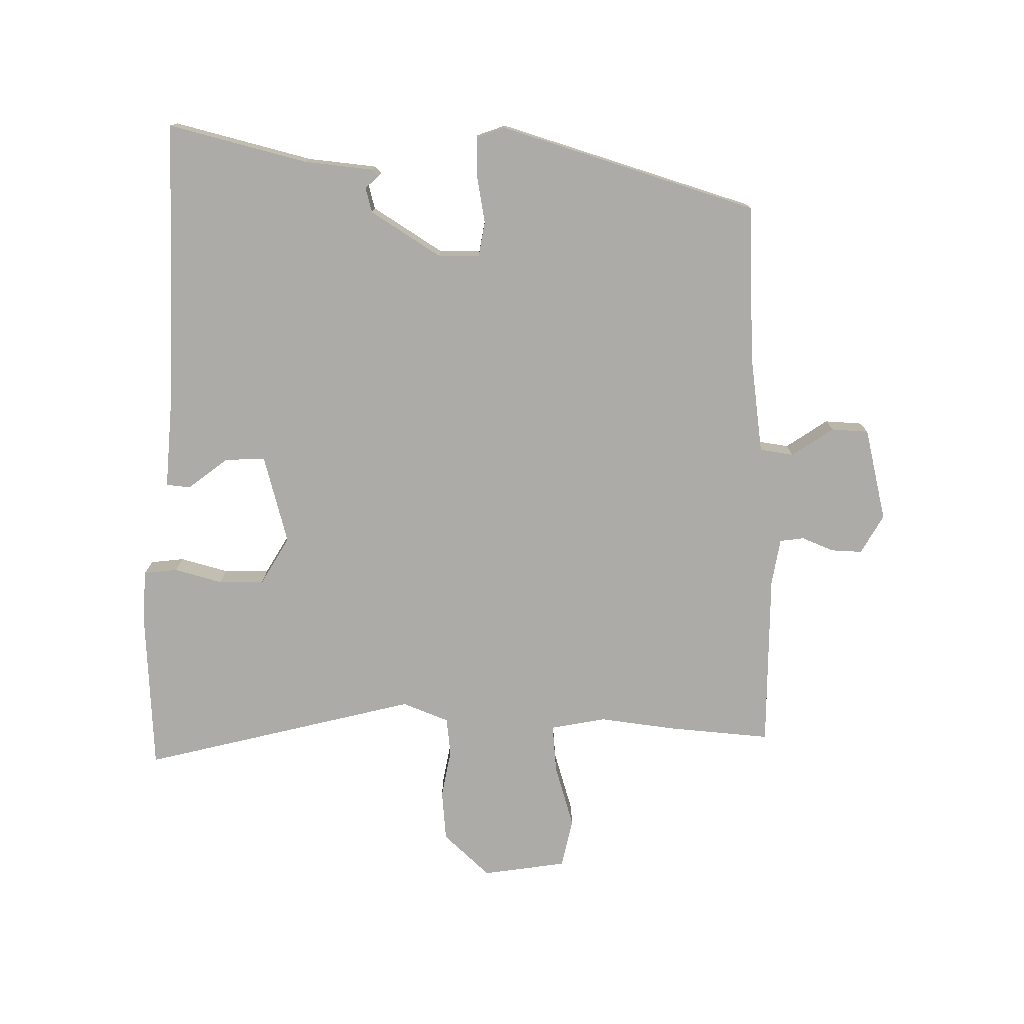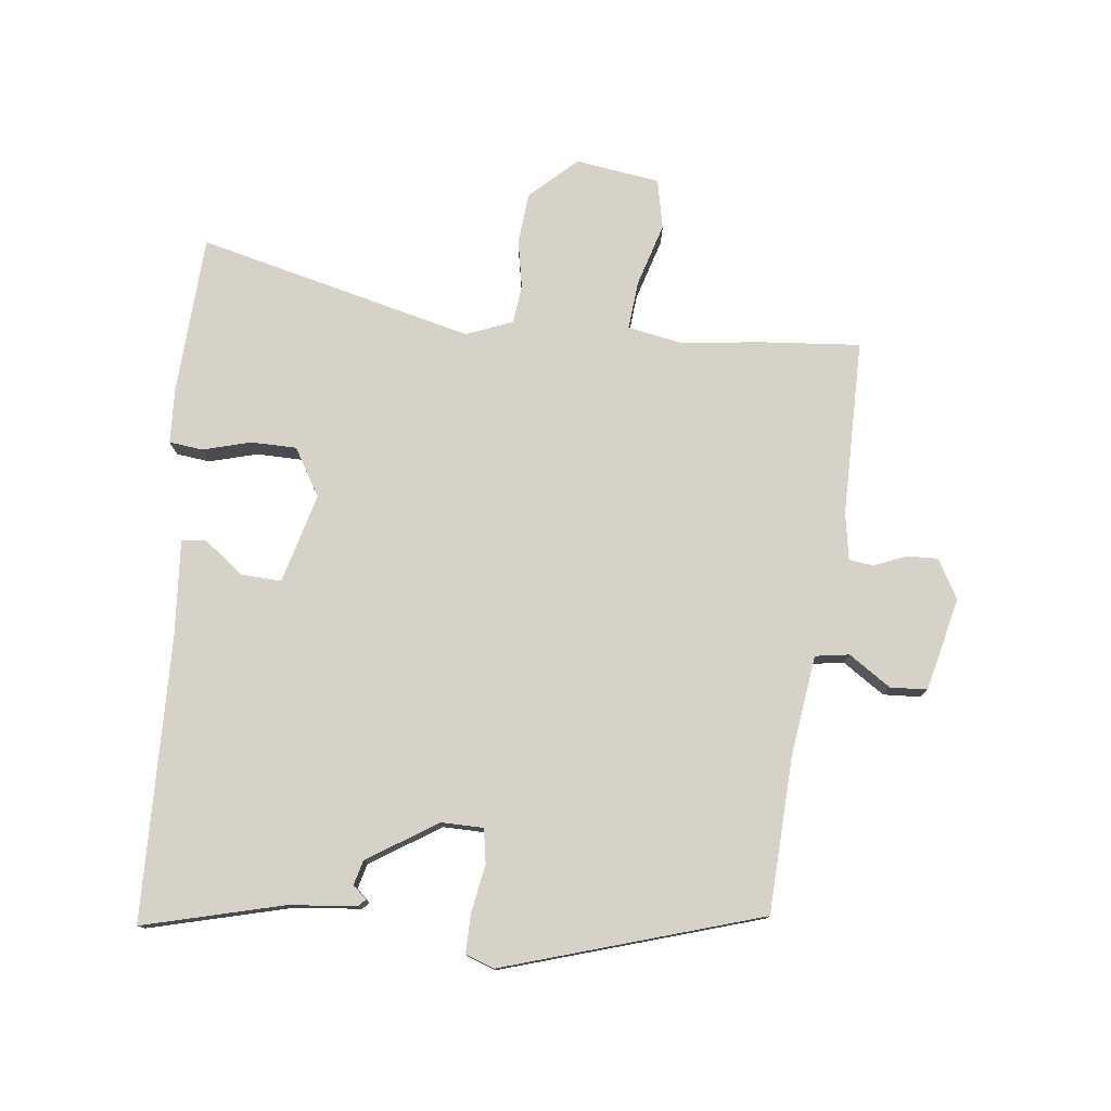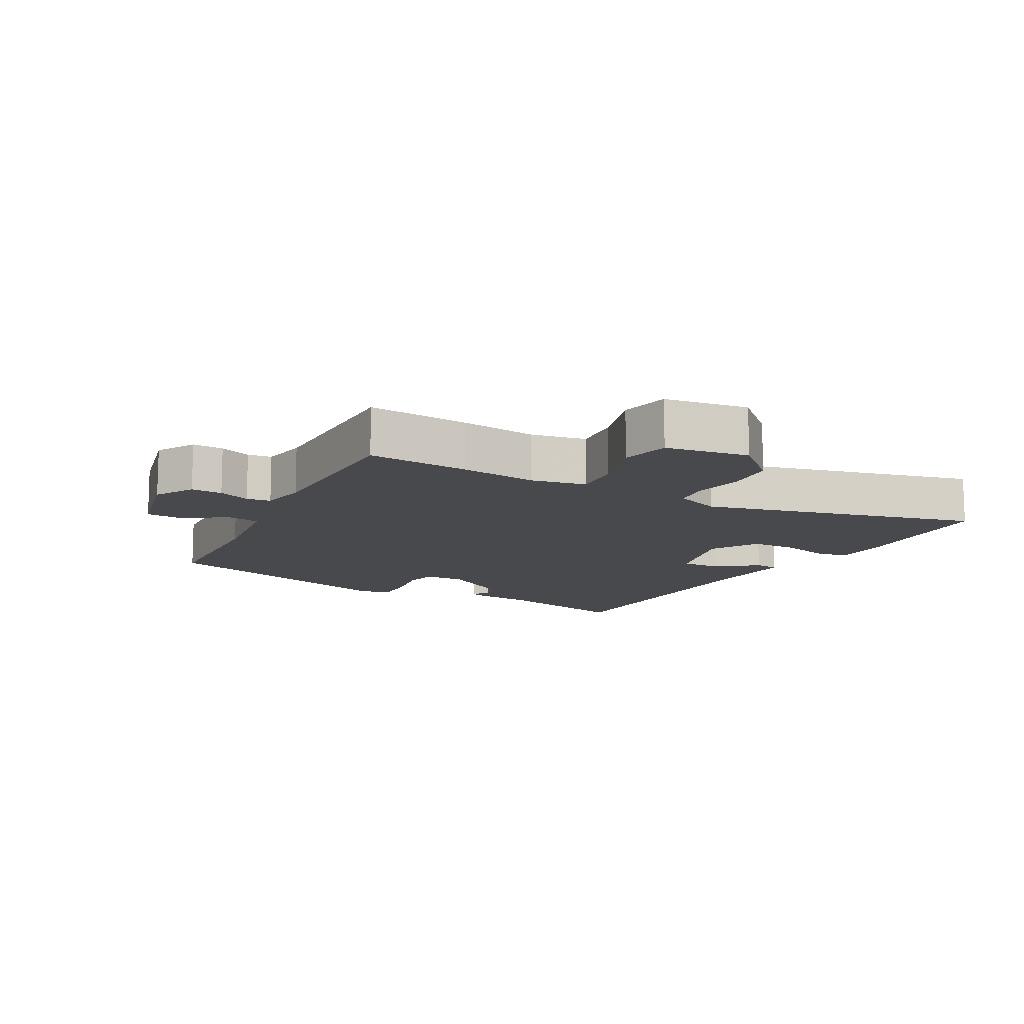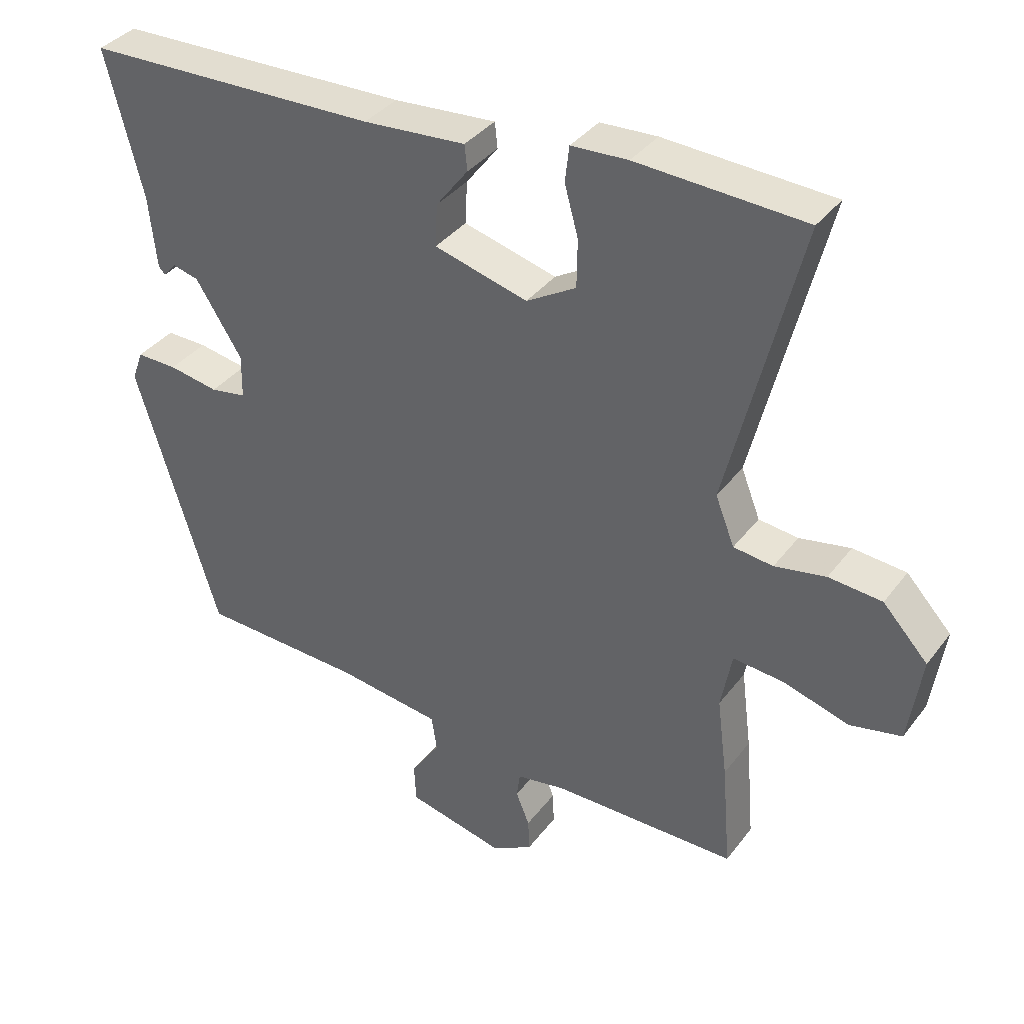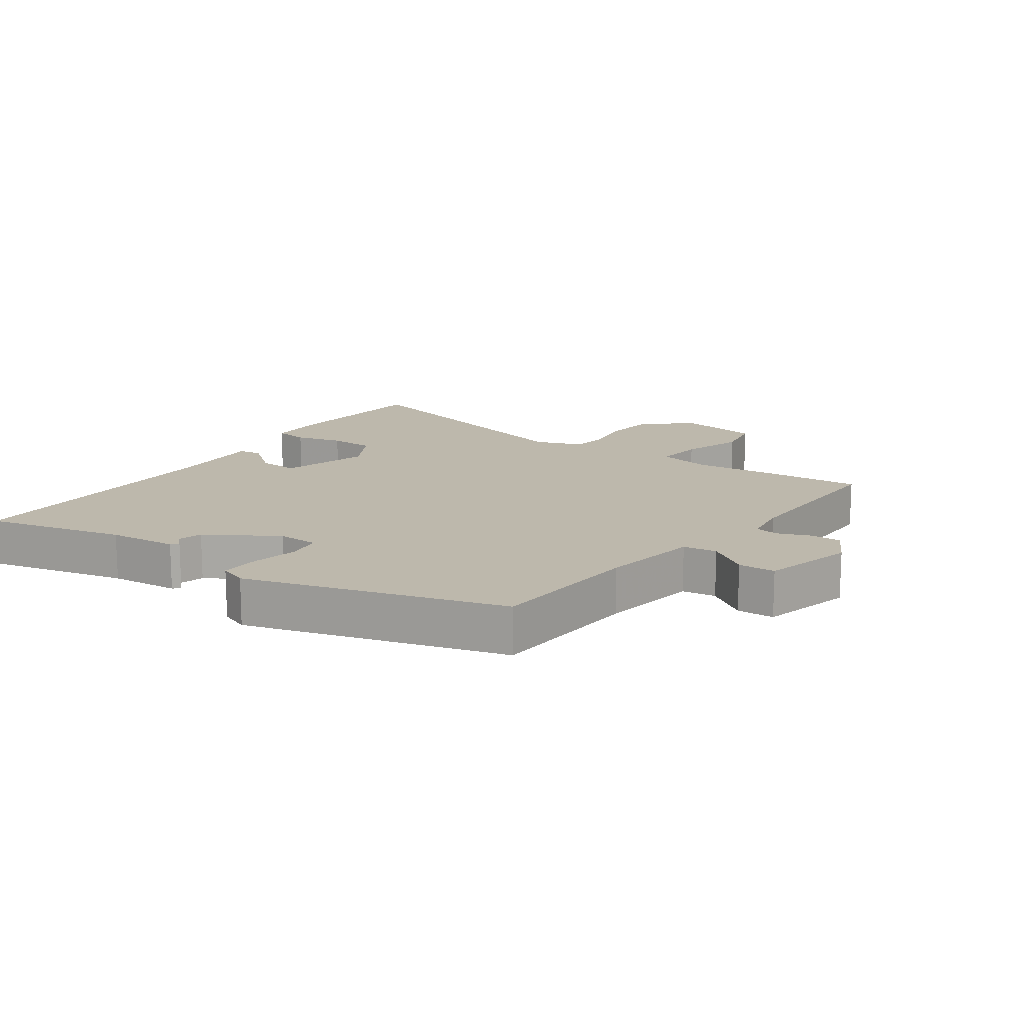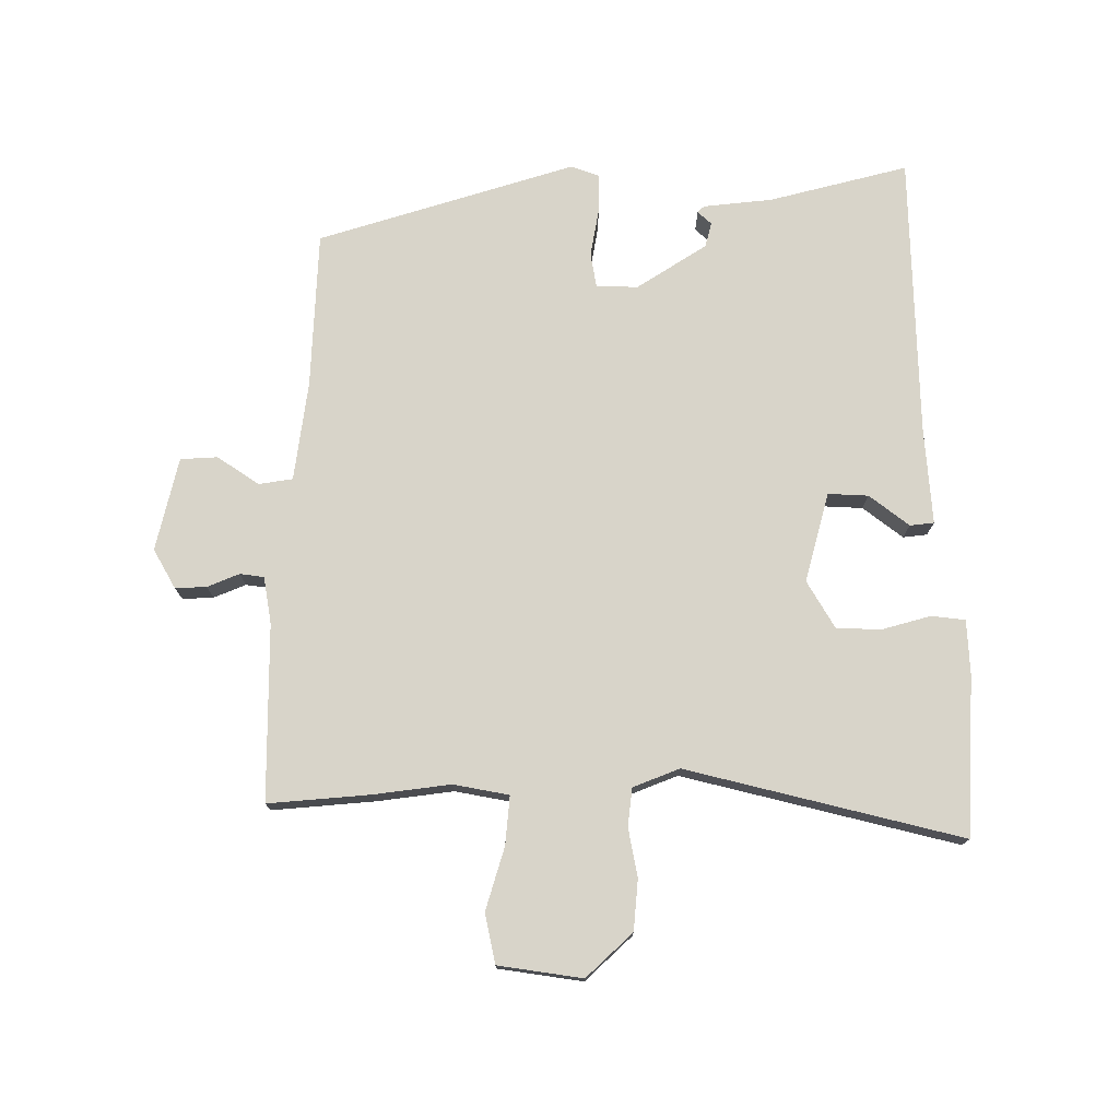
<metadata>
{"format":"obj","ext":"obj","renderer":"f3d","projection":"perspective","resolution":1024,"background":"white","views":[{"elev":-76.5,"azim":89.3,"up":"+Y"},{"elev":77.4,"azim":96.4,"up":"+Y"},{"elev":-12.2,"azim":-118.6,"up":"+Y"},{"elev":36.5,"azim":-147.8,"up":"+Z"},{"elev":14.9,"azim":126.1,"up":"+Y"},{"elev":75.7,"azim":-90.1,"up":"+Y"}]}
</metadata>
<code>
v -0.502 0.07 -0.521
v -0.489 0.07 -0.364
v -0.474 0.07 -0.246
v -0.49 0.07 -0.161
v -0.565 0.07 -0.168
v -0.661 0.07 -0.197
v -0.737 0.07 -0.181
v -0.756 0.07 -0.052
v -0.69 0.07 0.019
v -0.612 0.07 0.026
v -0.537 0.07 0.012
v -0.479 0.07 0.019
v -0.451 0.07 0.09
v -0.556 0.07 0.513
v -0.31 0.07 0.526
v -0.227 0.07 0.522
v -0.221 0.07 0.47
v -0.241 0.07 0.397
v -0.24 0.07 0.327
v -0.167 0.07 0.284
v -0.03 0.07 0.321
v -0.033 0.07 0.383
v -0.08 0.07 0.444
v -0.076 0.07 0.481
v 0.074 0.07 0.47
v 0.506 0.07 0.46
v 0.452 0.07 0.247
v 0.441 0.07 0.141
v 0.431 0.07 0.131
v 0.412 0.07 0.152
v 0.374 0.07 0.142
v 0.306 0.07 0.035
v 0.307 0.07 -0.029
v 0.36 0.07 -0.038
v 0.433 0.07 -0.025
v 0.493 0.07 -0.024
v 0.509 0.07 -0.068
v 0.388 0.07 -0.462
v 0.148 0.07 -0.473
v -0.005 0.07 -0.494
v -0.013 0.07 -0.546
v 0.03 0.07 -0.61
v 0.027 0.07 -0.667
v -0.116 0.07 -0.701
v -0.176 0.07 -0.667
v -0.174 0.07 -0.619
v -0.154 0.07 -0.57
v -0.159 0.07 -0.533
v -0.231 0.07 -0.521
v -0.502 0 -0.521
v -0.489 0 -0.364
v -0.474 0 -0.246
v -0.49 0 -0.161
v -0.565 0 -0.168
v -0.661 0 -0.197
v -0.737 0 -0.181
v -0.756 0 -0.052
v -0.69 0 0.019
v -0.612 0 0.026
v -0.537 0 0.012
v -0.479 0 0.019
v -0.451 0 0.09
v -0.556 0 0.513
v -0.31 0 0.526
v -0.227 0 0.522
v -0.221 0 0.47
v -0.241 0 0.397
v -0.24 0 0.327
v -0.167 0 0.284
v -0.03 0 0.321
v -0.033 0 0.383
v -0.08 0 0.444
v -0.076 0 0.481
v 0.074 0 0.47
v 0.506 0 0.46
v 0.452 0 0.247
v 0.441 0 0.141
v 0.431 0 0.131
v 0.412 0 0.152
v 0.374 0 0.142
v 0.306 0 0.035
v 0.307 0 -0.029
v 0.36 0 -0.038
v 0.433 0 -0.025
v 0.493 0 -0.024
v 0.509 0 -0.068
v 0.388 0 -0.462
v 0.148 0 -0.473
v -0.005 0 -0.494
v -0.013 0 -0.546
v 0.03 0 -0.61
v 0.027 0 -0.667
v -0.116 0 -0.701
v -0.176 0 -0.667
v -0.174 0 -0.619
v -0.154 0 -0.57
v -0.159 0 -0.533
v -0.231 0 -0.521
f 44 45 46 47
f 44 47 48
f 41 42 43 44
f 40 41 44 48
f 36 37 38 39
f 34 35 36 39
f 33 34 39 40
f 32 33 40 48
f 27 28 29 30
f 25 26 27 30
f 25 30 31
f 22 23 24 25
f 21 22 25 31
f 20 21 31 32
f 15 16 17 18
f 13 14 15 18
f 12 13 18 19
f 8 9 10 11
f 8 11 12
f 5 6 7 8
f 4 5 8 12
f 3 4 12 19
f 49 1 2 3
f 20 32 48 49
f 3 19 20 49
f 96 95 94 93
f 97 96 93
f 93 92 91 90
f 97 93 90 89
f 88 87 86 85
f 88 85 84 83
f 89 88 83 82
f 97 89 82 81
f 79 78 77 76
f 79 76 75 74
f 80 79 74
f 74 73 72 71
f 80 74 71 70
f 81 80 70 69
f 67 66 65 64
f 67 64 63 62
f 68 67 62 61
f 60 59 58 57
f 61 60 57
f 57 56 55 54
f 61 57 54 53
f 68 61 53 52
f 52 51 50 98
f 98 97 81 69
f 98 69 68 52
f 1 50 51 2
f 2 51 52 3
f 3 52 53 4
f 4 53 54 5
f 5 54 55 6
f 6 55 56 7
f 7 56 57 8
f 8 57 58 9
f 9 58 59 10
f 10 59 60 11
f 11 60 61 12
f 12 61 62 13
f 13 62 63 14
f 14 63 64 15
f 15 64 65 16
f 16 65 66 17
f 17 66 67 18
f 18 67 68 19
f 19 68 69 20
f 20 69 70 21
f 21 70 71 22
f 22 71 72 23
f 23 72 73 24
f 24 73 74 25
f 25 74 75 26
f 26 75 76 27
f 27 76 77 28
f 28 77 78 29
f 29 78 79 30
f 30 79 80 31
f 31 80 81 32
f 32 81 82 33
f 33 82 83 34
f 34 83 84 35
f 35 84 85 36
f 36 85 86 37
f 37 86 87 38
f 38 87 88 39
f 39 88 89 40
f 40 89 90 41
f 41 90 91 42
f 42 91 92 43
f 43 92 93 44
f 44 93 94 45
f 45 94 95 46
f 46 95 96 47
f 47 96 97 48
f 48 97 98 49
f 49 98 50 1

</code>
